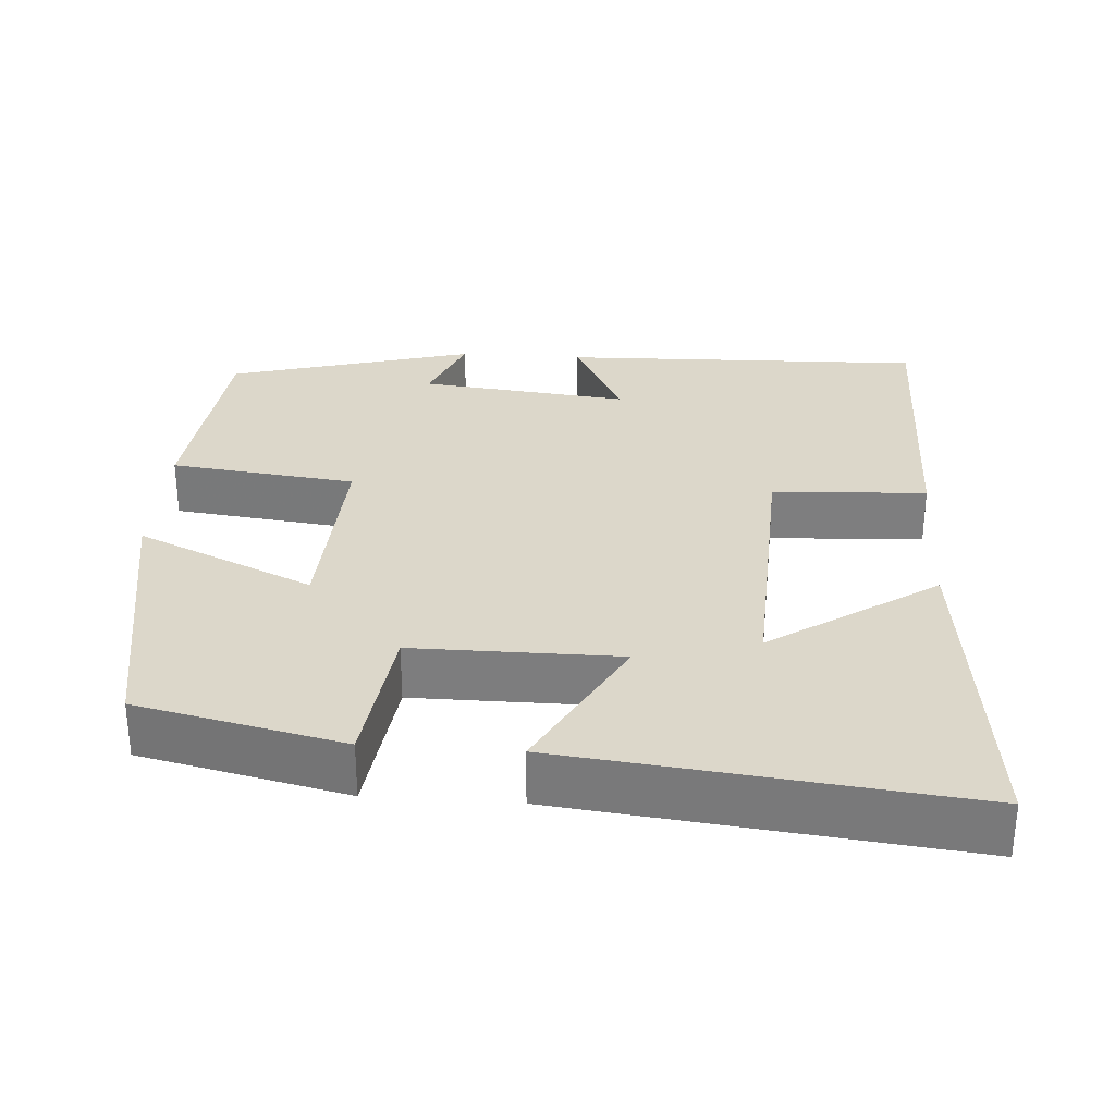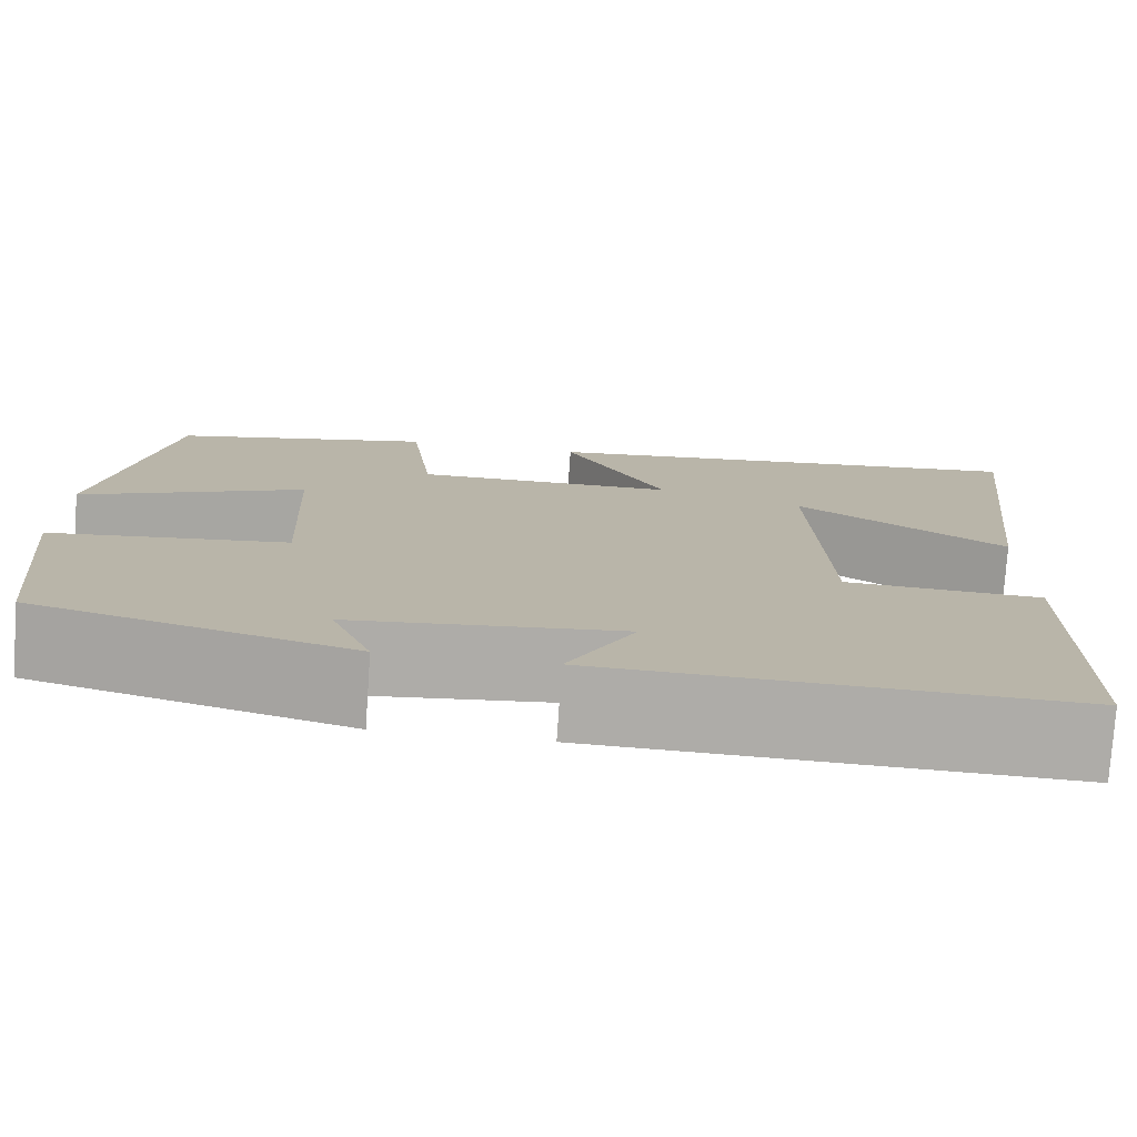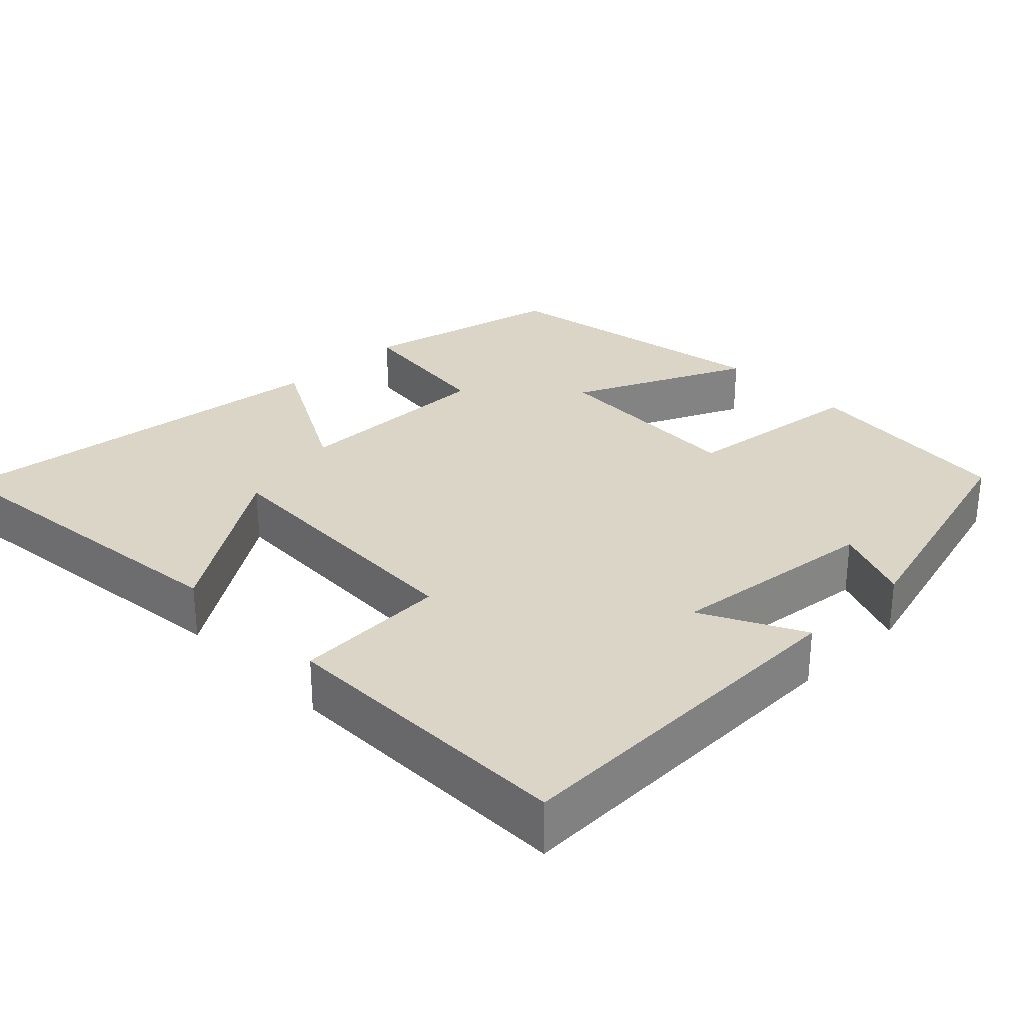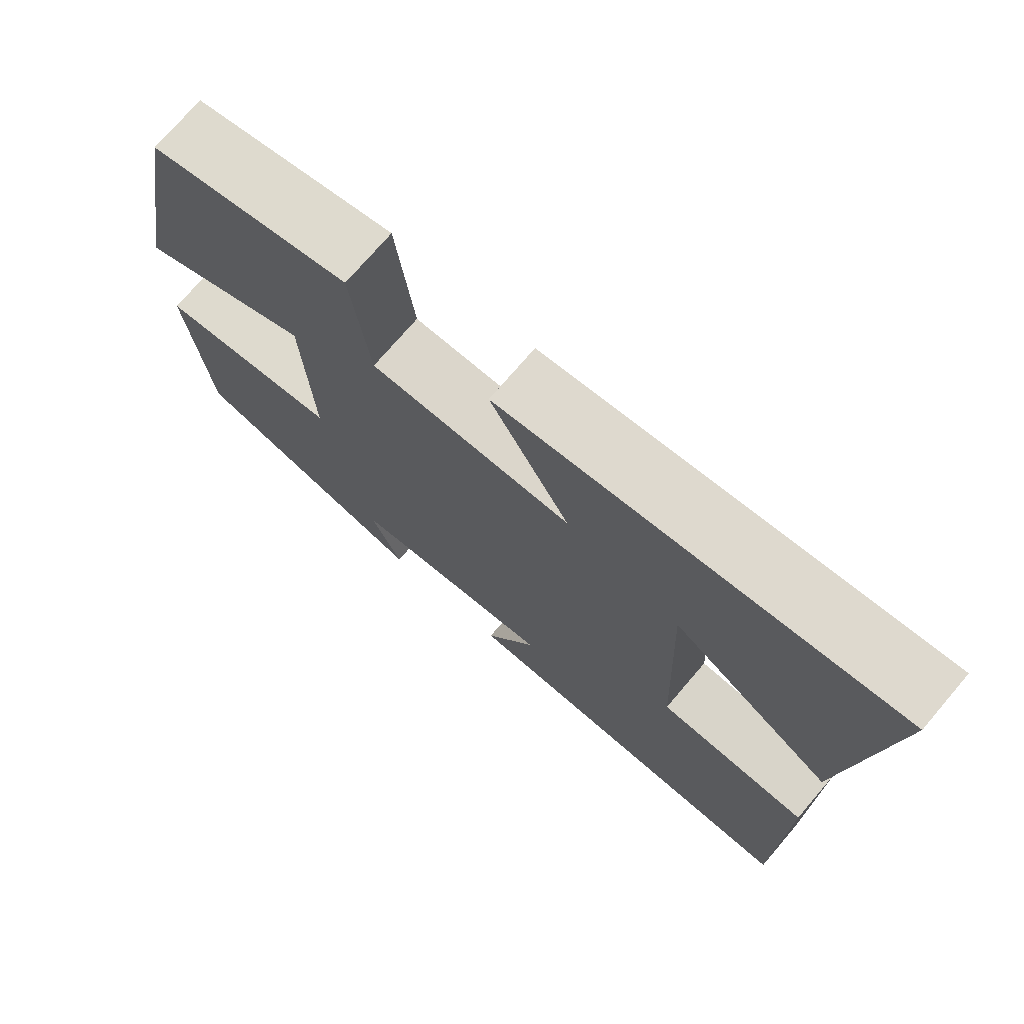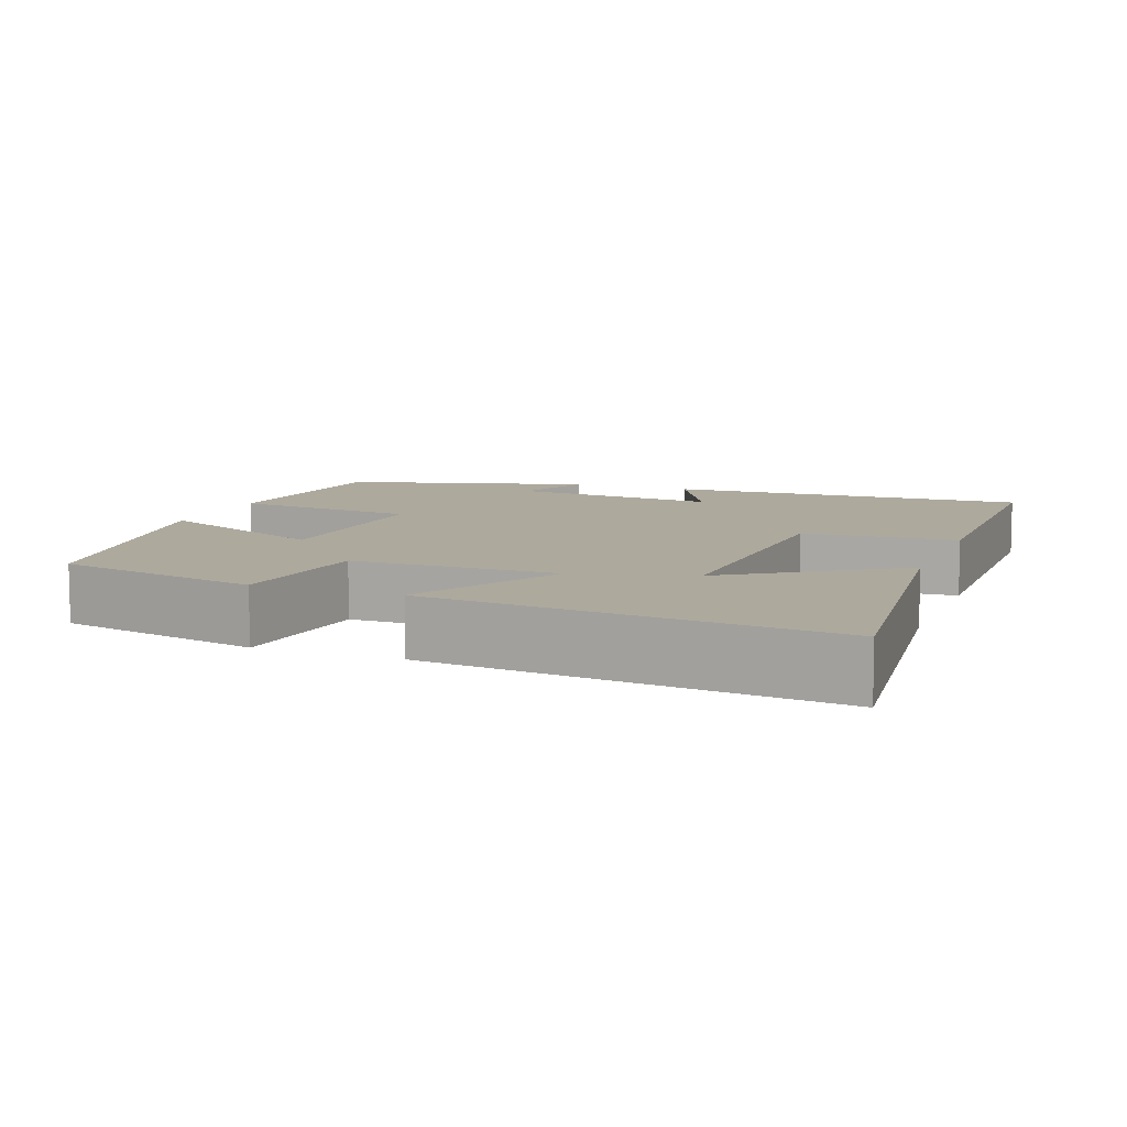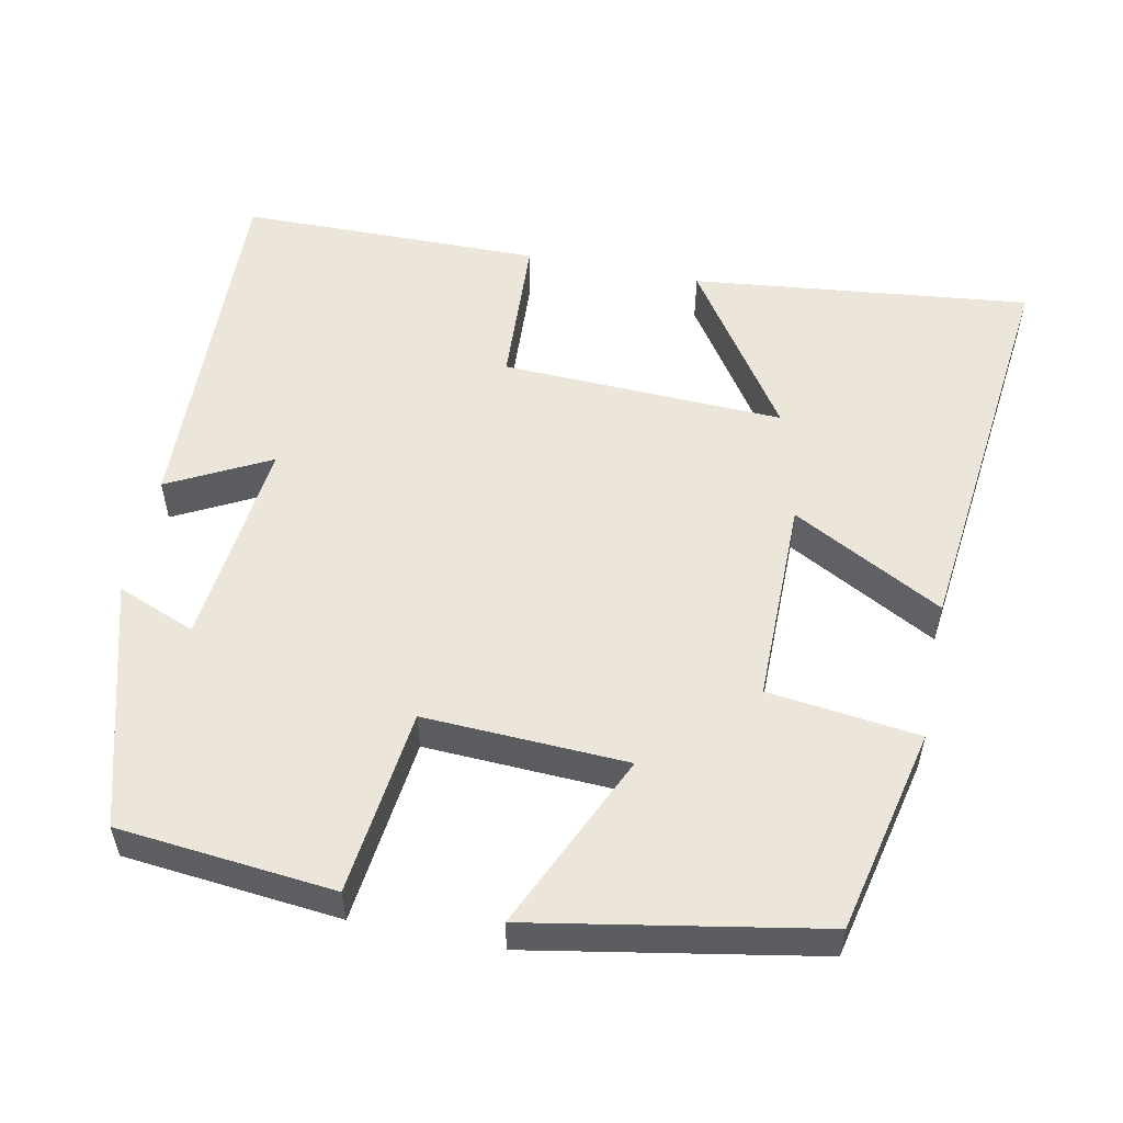
<metadata>
{"format":"obj","ext":"obj","renderer":"f3d","projection":"perspective","resolution":1024,"background":"white","views":[{"elev":30.4,"azim":4.1,"up":"+Y"},{"elev":-77.0,"azim":-3.9,"up":"+Z"},{"elev":29.0,"azim":135.9,"up":"+Y"},{"elev":73.5,"azim":40.5,"up":"+Z"},{"elev":8.8,"azim":20.8,"up":"+Y"},{"elev":54.5,"azim":-78.5,"up":"+Y"}]}
</metadata>
<code>
v -0.432 0.07 0.44
v -0.163 0.07 0.5
v -0.139 0.07 0.302
v 0.131 0.07 0.302
v 0.025 0.07 0.5
v 0.55 0.07 0.558
v 0.5 0.07 0.114
v 0.284 0.07 0.261
v 0.298 0.07 -0.109
v 0.5 0.07 -0.12
v 0.496 0.07 -0.515
v 0.017 0.07 -0.5
v 0.086 0.07 -0.367
v -0.19 0.07 -0.397
v -0.149 0.07 -0.5
v -0.472 0.07 -0.409
v -0.5 0.07 -0.126
v -0.256 0.07 -0.097
v -0.268 0.07 0.169
v -0.5 0.07 0.064
v -0.432 0 0.44
v -0.163 0 0.5
v -0.139 0 0.302
v 0.131 0 0.302
v 0.025 0 0.5
v 0.55 0 0.558
v 0.5 0 0.114
v 0.284 0 0.261
v 0.298 0 -0.109
v 0.5 0 -0.12
v 0.496 0 -0.515
v 0.017 0 -0.5
v 0.086 0 -0.367
v -0.19 0 -0.397
v -0.149 0 -0.5
v -0.472 0 -0.409
v -0.5 0 -0.126
v -0.256 0 -0.097
v -0.268 0 0.169
v -0.5 0 0.064
f 19 20 1 2
f 18 19 2 3
f 16 17 18
f 14 15 16
f 13 14 16 18
f 10 11 12 13
f 9 10 13 18
f 8 9 18 3
f 6 7 8
f 4 5 6 8
f 3 4 8
f 22 21 40 39
f 23 22 39 38
f 38 37 36
f 36 35 34
f 38 36 34 33
f 33 32 31 30
f 38 33 30 29
f 23 38 29 28
f 28 27 26
f 28 26 25 24
f 28 24 23
f 1 21 22 2
f 2 22 23 3
f 3 23 24 4
f 4 24 25 5
f 5 25 26 6
f 6 26 27 7
f 7 27 28 8
f 8 28 29 9
f 9 29 30 10
f 10 30 31 11
f 11 31 32 12
f 12 32 33 13
f 13 33 34 14
f 14 34 35 15
f 15 35 36 16
f 16 36 37 17
f 17 37 38 18
f 18 38 39 19
f 19 39 40 20
f 20 40 21 1

</code>
